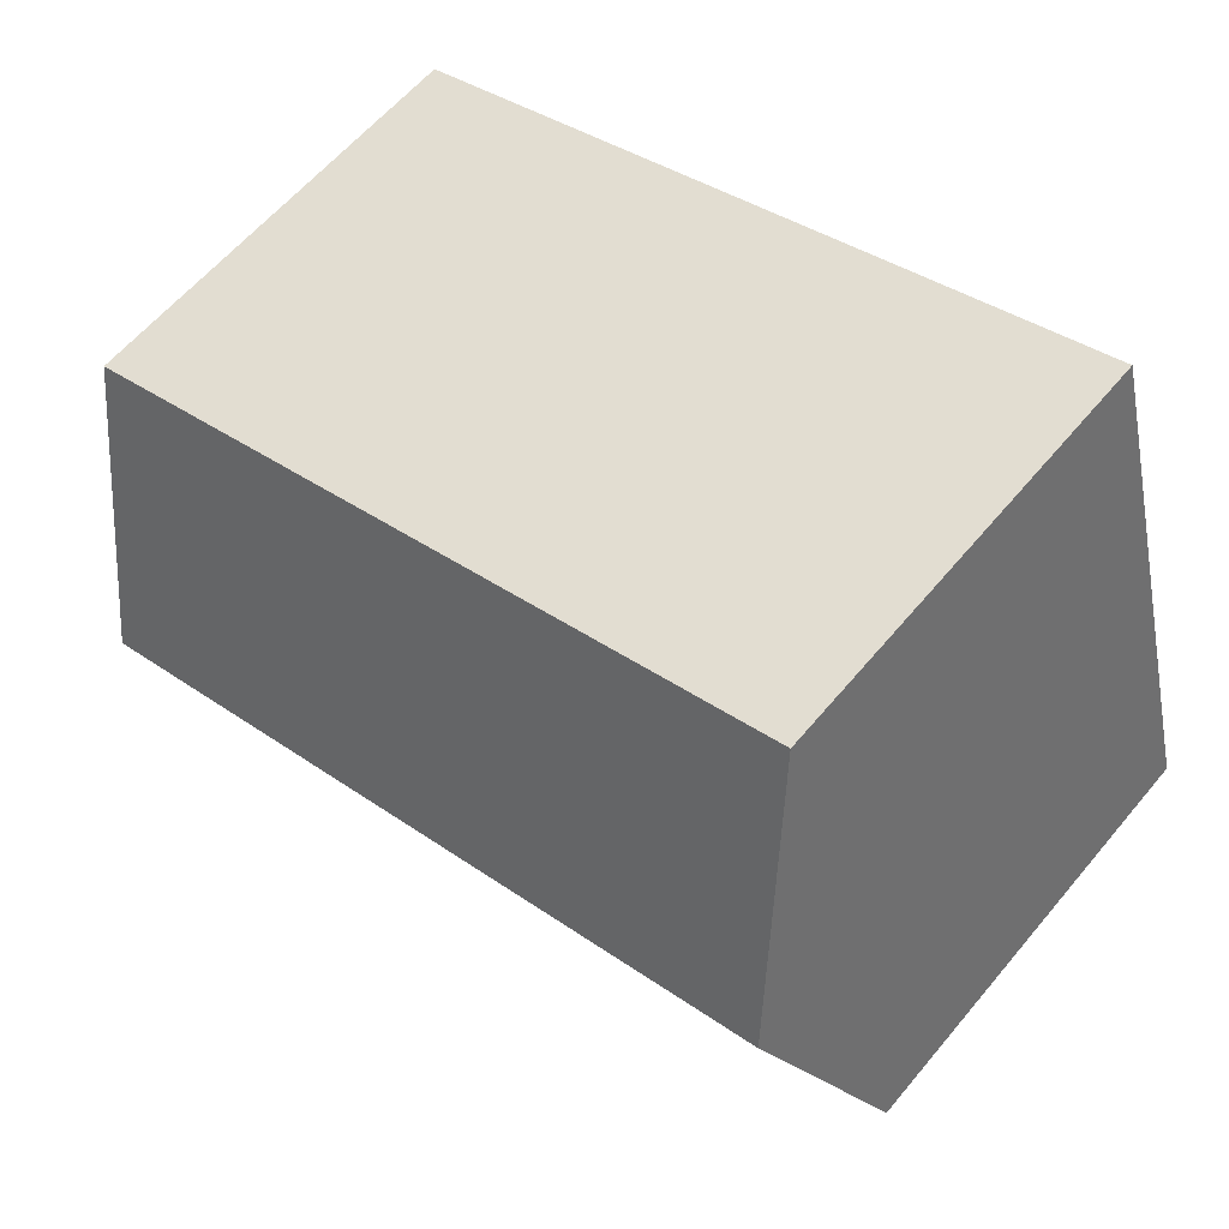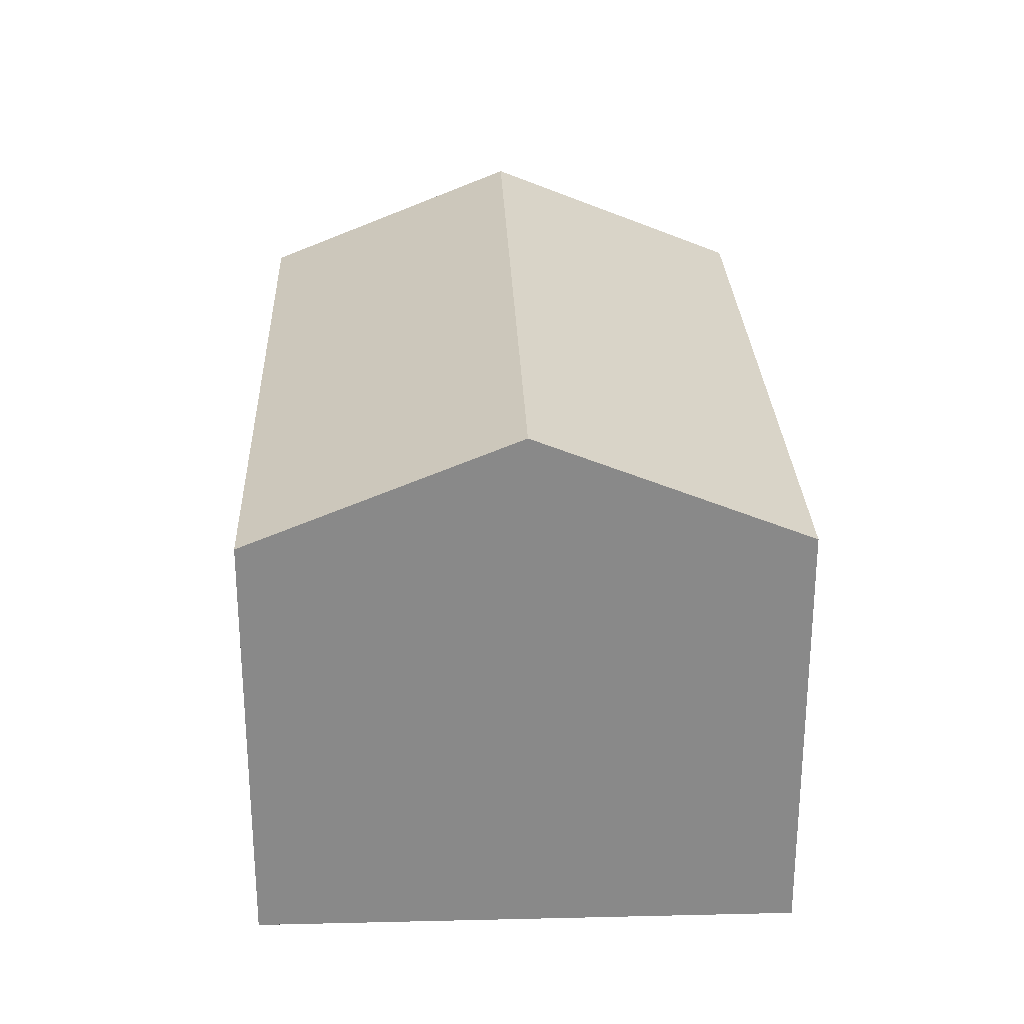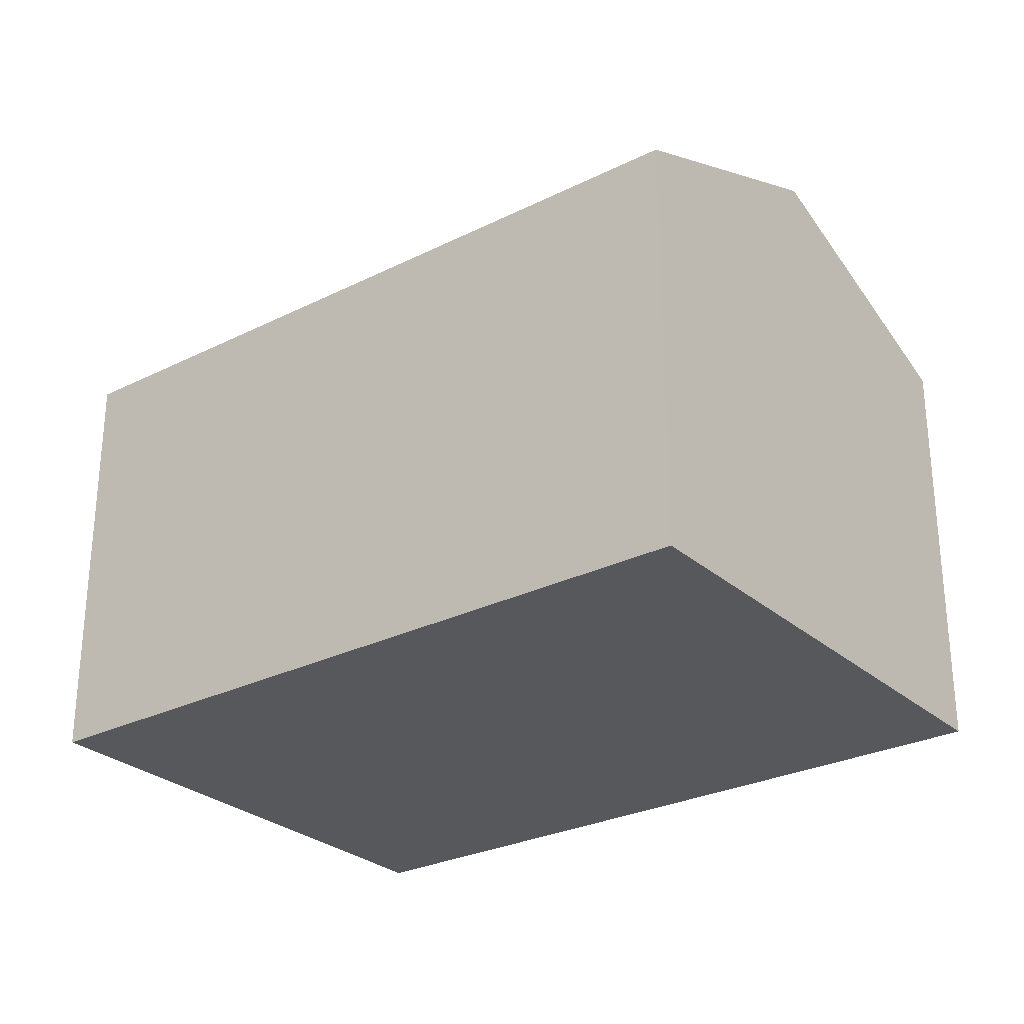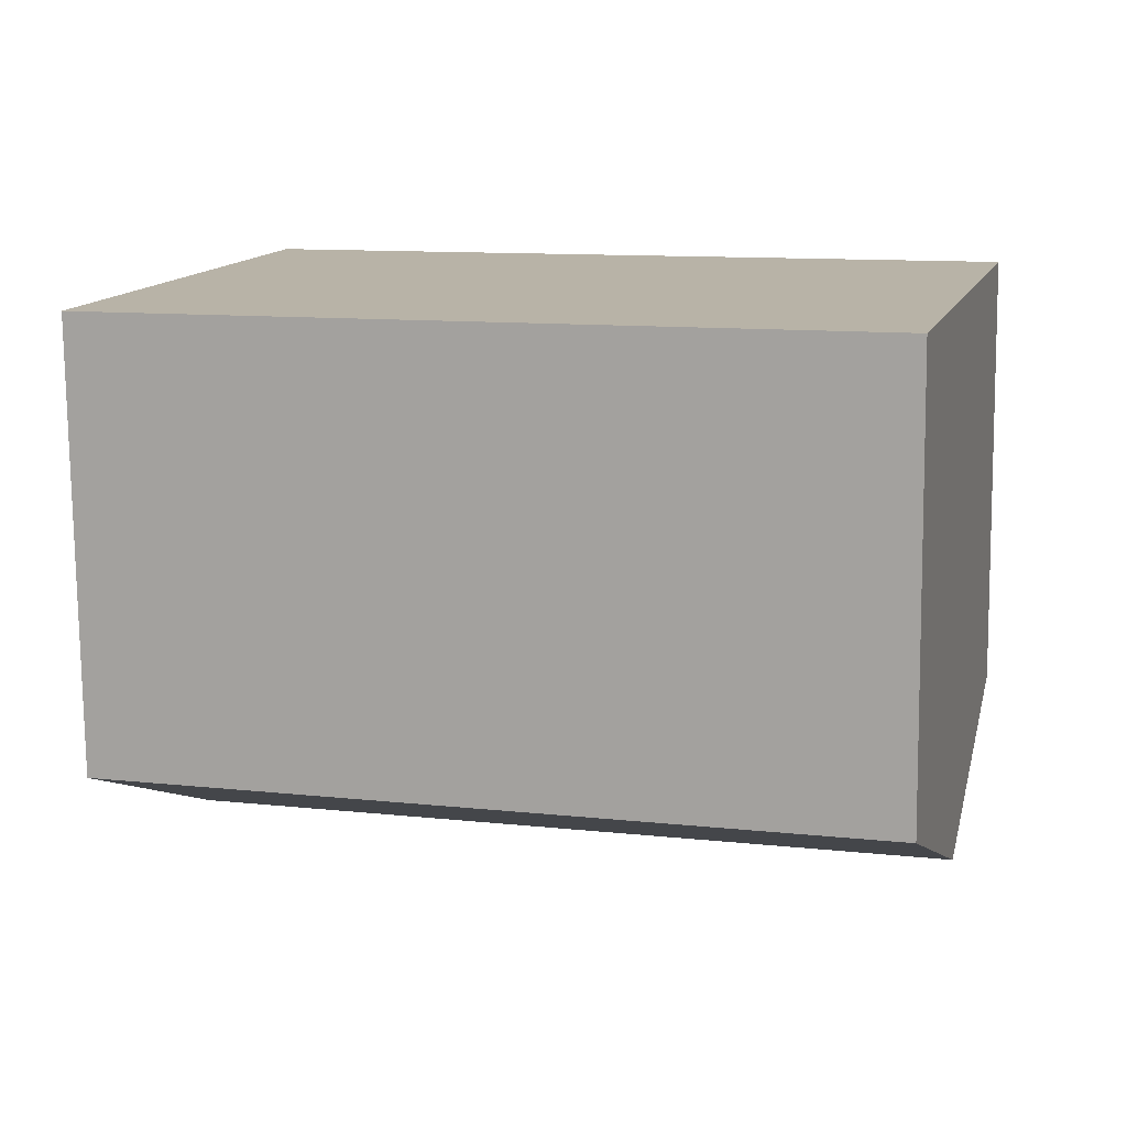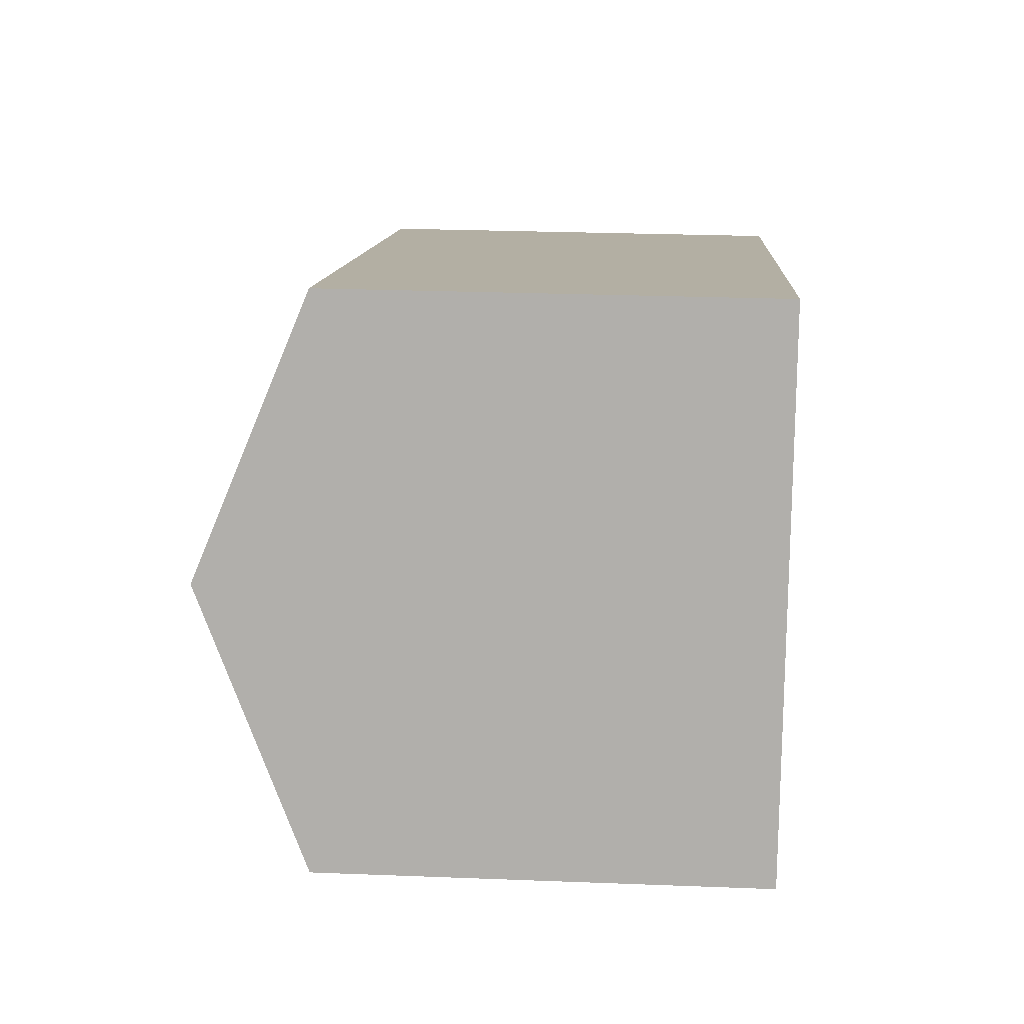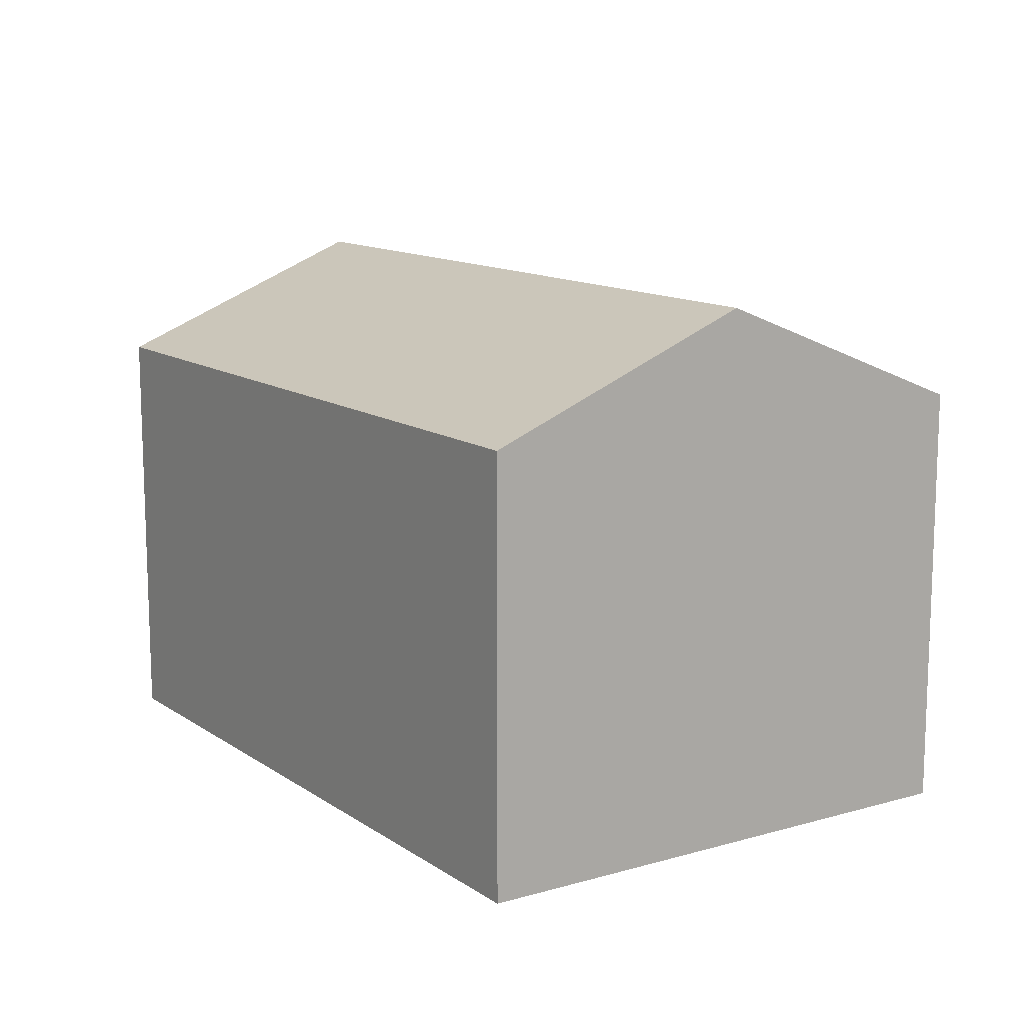
<metadata>
{"format":"obj","ext":"obj","renderer":"f3d","projection":"perspective","resolution":1024,"background":"white","views":[{"elev":60.7,"azim":-140.3,"up":"+Z"},{"elev":27.1,"azim":103.4,"up":"+Y"},{"elev":-27.9,"azim":-127.3,"up":"+Y"},{"elev":-77.1,"azim":0.6,"up":"+Z"},{"elev":26.5,"azim":-86.5,"up":"+Z"},{"elev":12.7,"azim":-108.3,"up":"+Y"}]}
</metadata>
<code>
v  20.7 10.14 7.495
v  1.673 12.69 6.156
v  3.346 10.14 12.31
v  18.99 12.69 1.349
v  17.28 10.14 -4.797
v  16.64 10.14 -4.618
v  0 10.14 6.207e-16
v  17.28 2.937e-16 -4.797
v  0 0 0
v  16.64 2.828e-16 -4.618
v  3.346 -7.538e-16 12.31
v  1.673 -3.769e-16 6.156
v  20.7 -4.589e-16 7.495
v  18.99 -8.26e-17 1.349
g defaultobject
f 1 2 3
f 2 1 4
f 5 2 4
f 2 5 6
f 2 6 7
f 8 6 5
f 6 8 7
f 7 8 9
f 9 8 10
f 9 2 7
f 2 9 3
f 3 9 11
f 11 9 12
f 11 1 3
f 1 11 13
f 4 8 5
f 8 4 1
f 8 1 13
f 8 13 14
f 10 12 9
f 12 10 8
f 12 8 14
f 12 14 11
f 11 14 13

</code>
